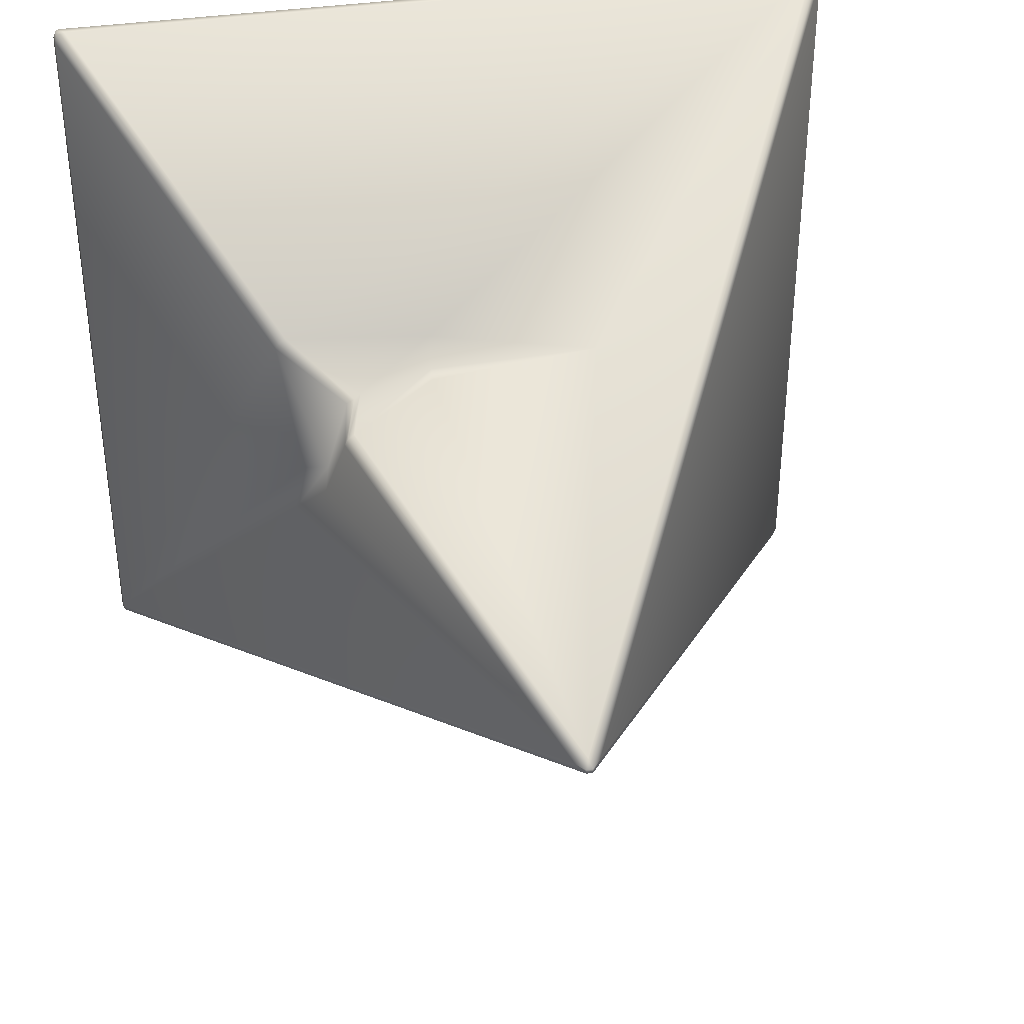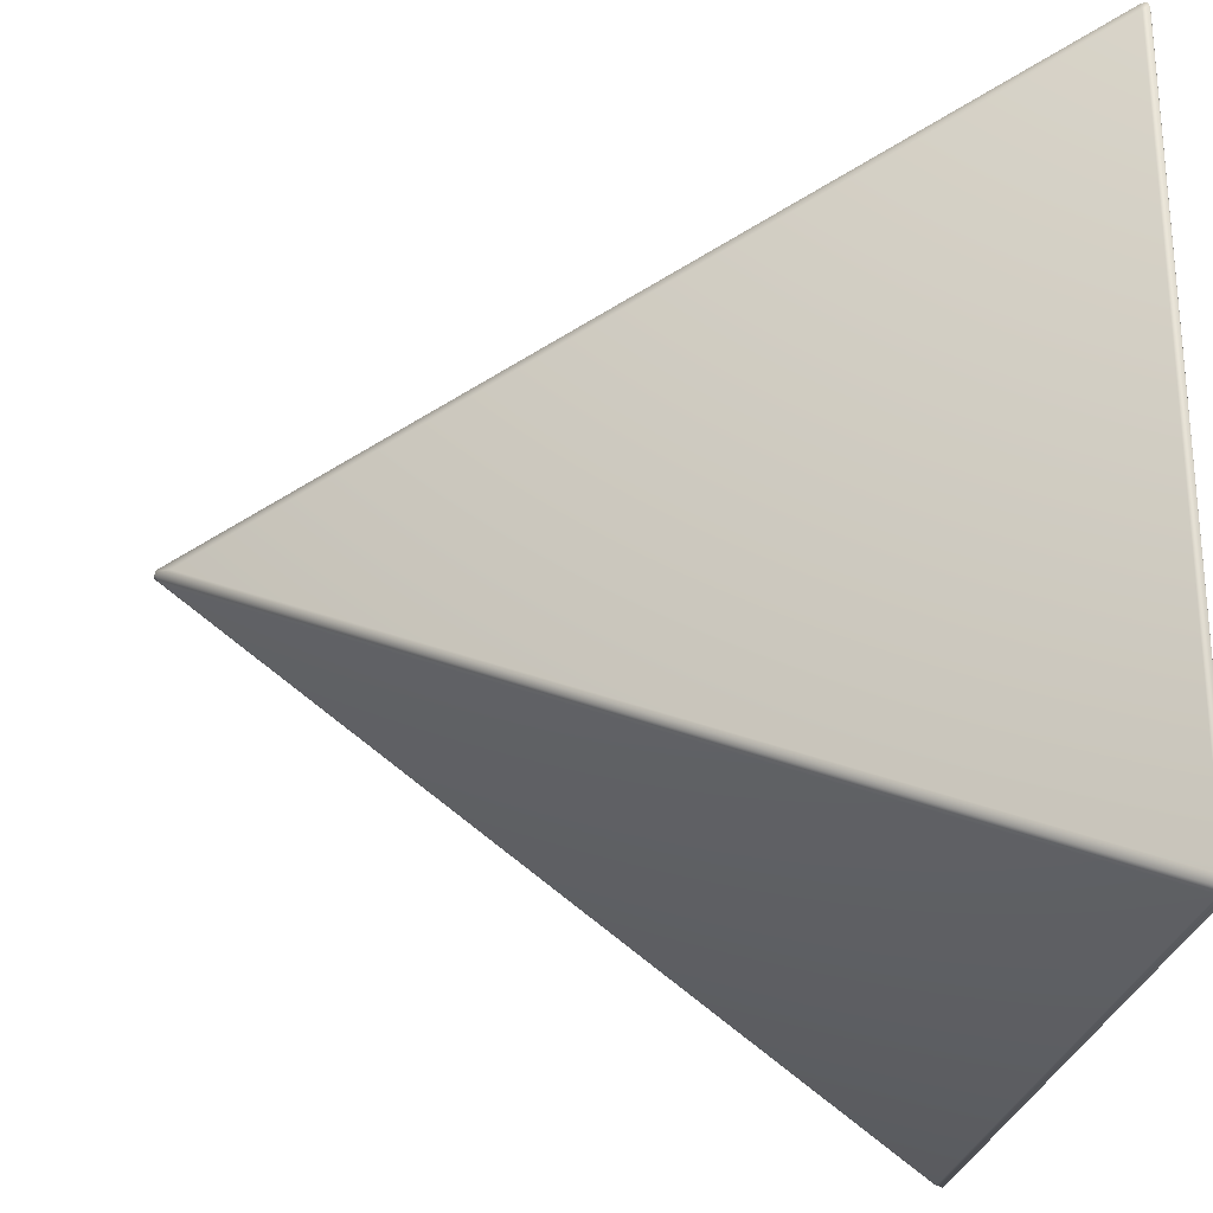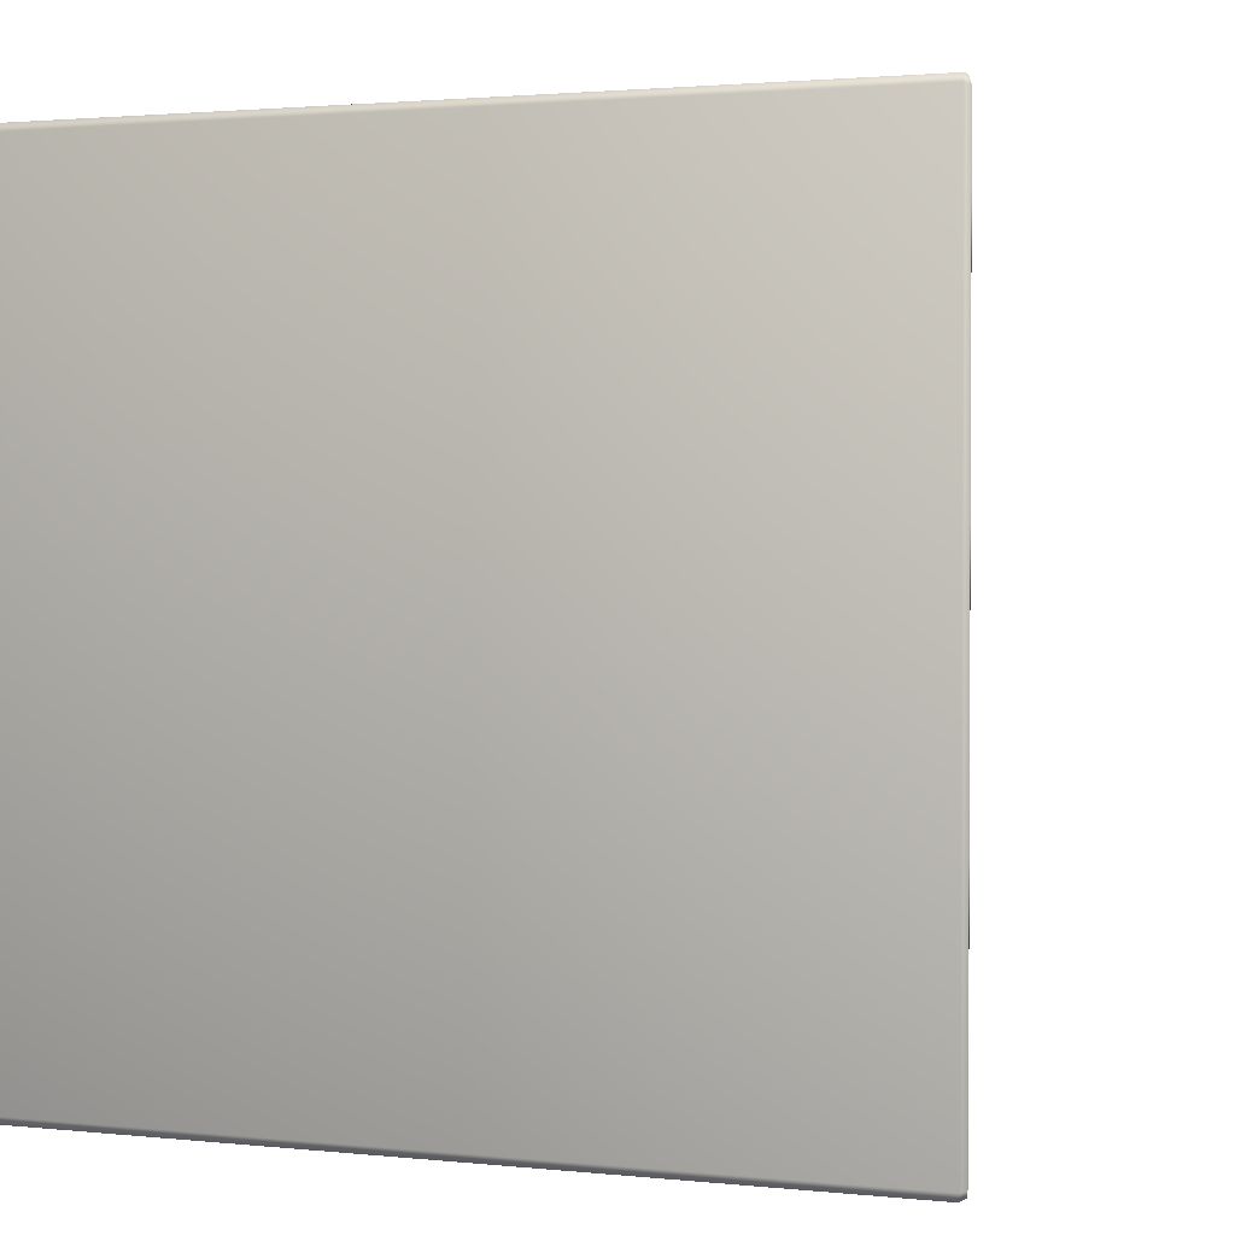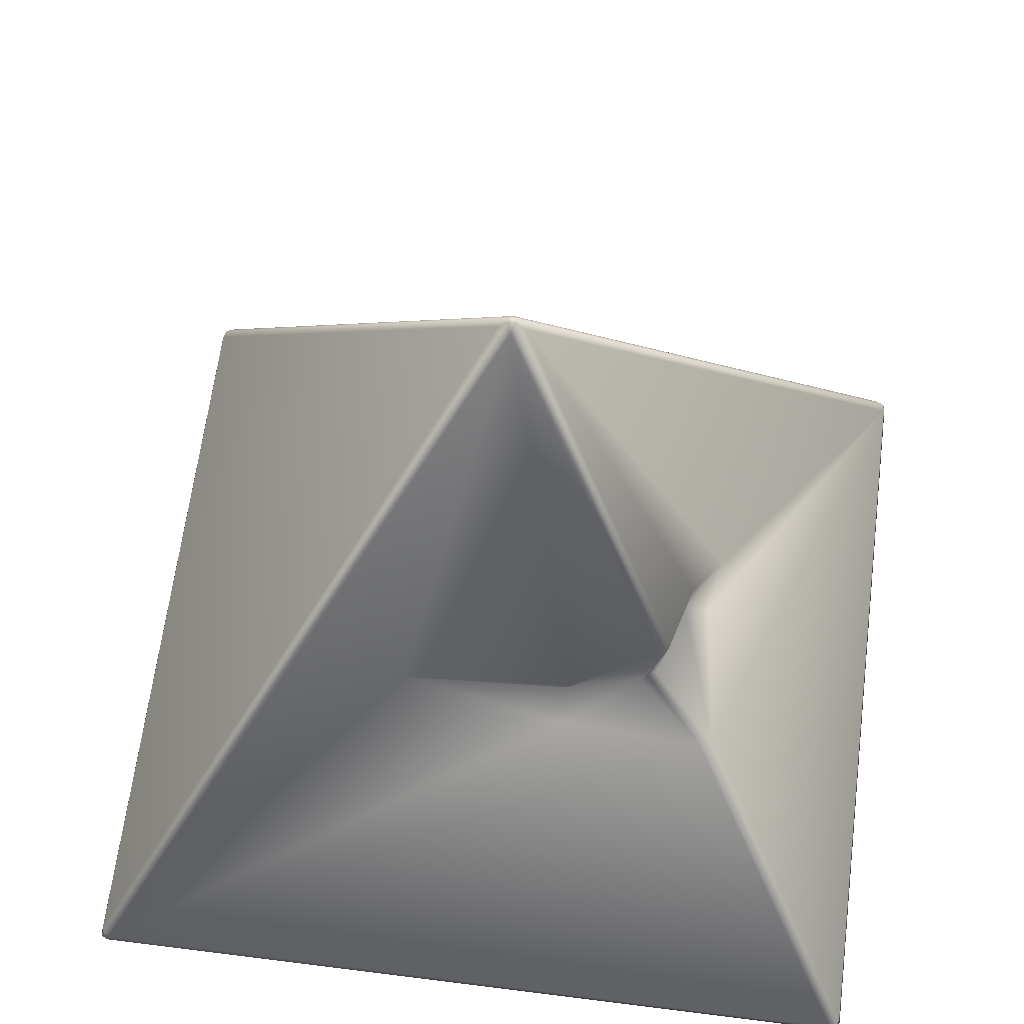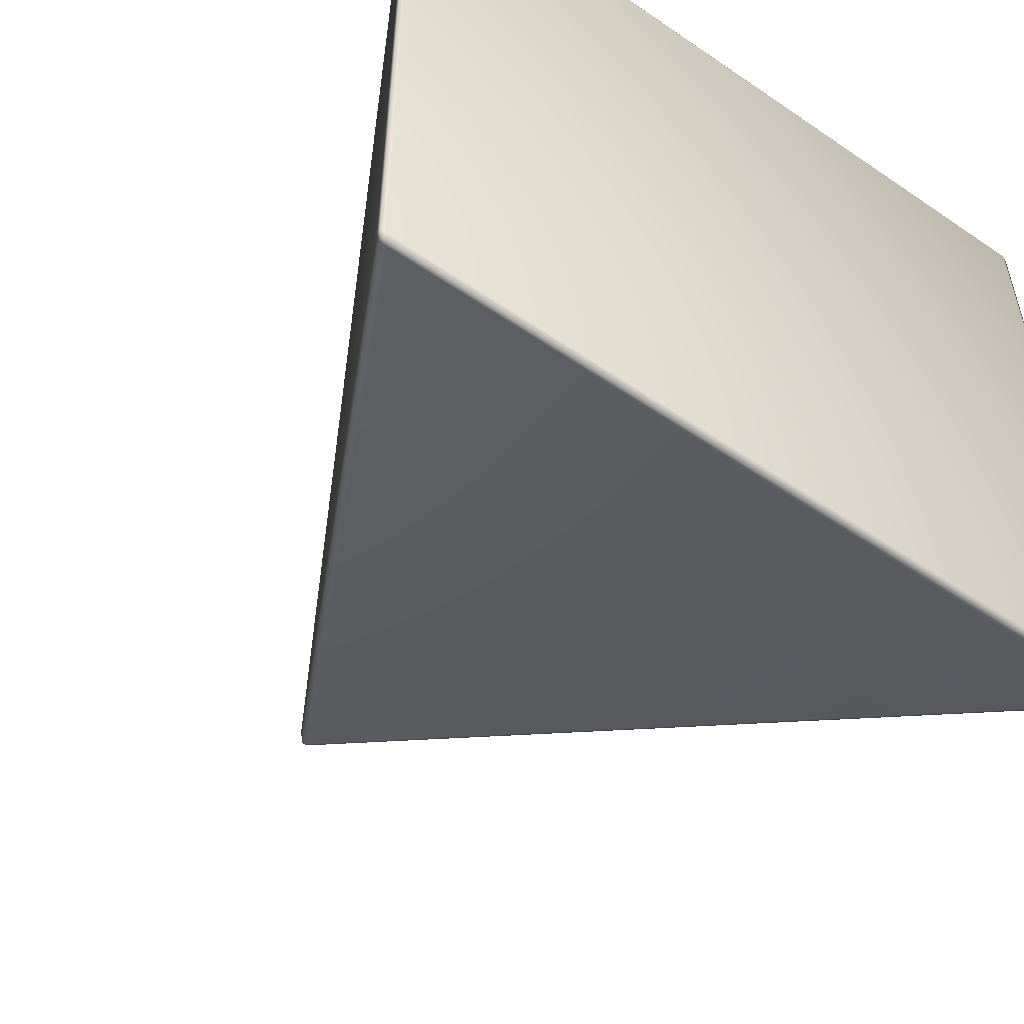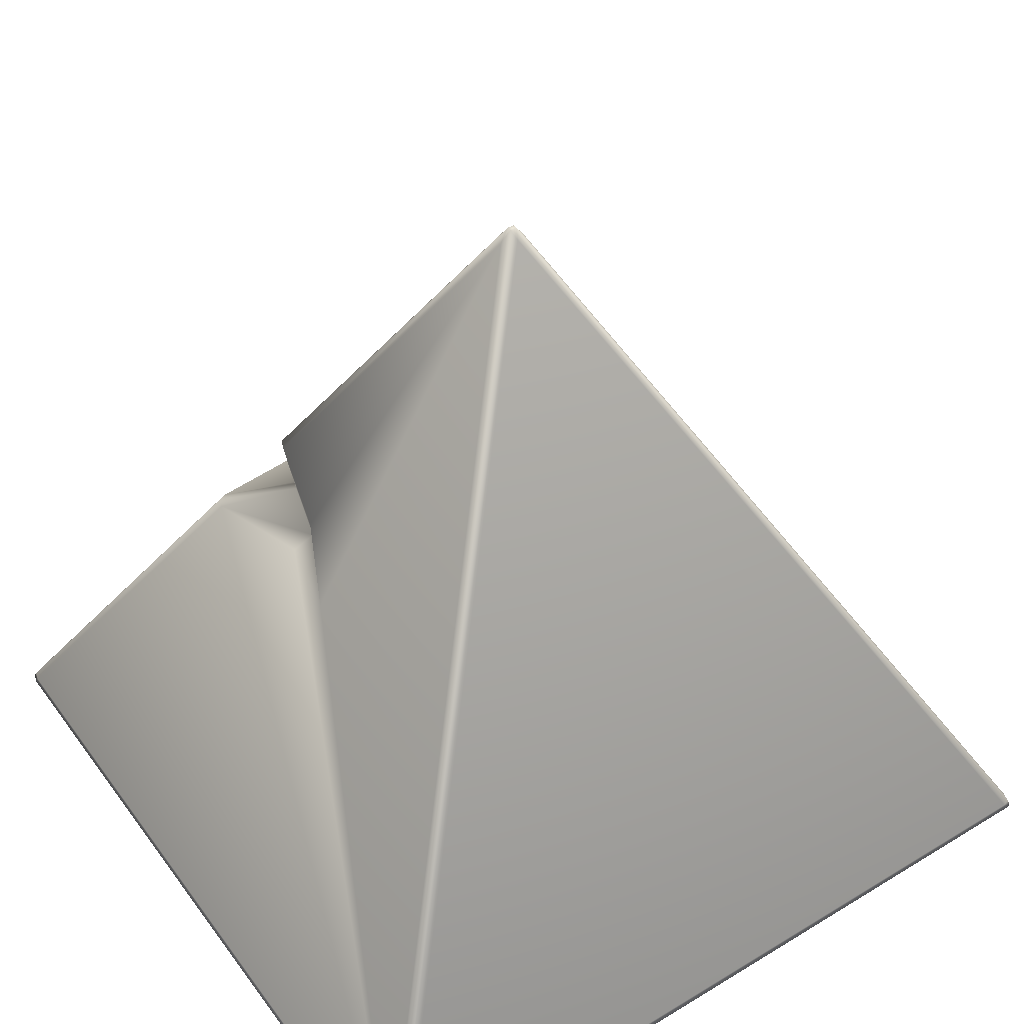
<metadata>
{"format":"obj","ext":"obj","renderer":"f3d","projection":"perspective","resolution":1024,"background":"white","views":[{"elev":38.2,"azim":169.5,"up":"+Z"},{"elev":-25.8,"azim":-99.1,"up":"+Z"},{"elev":1.8,"azim":21.0,"up":"+Z"},{"elev":63.9,"azim":7.3,"up":"+Y"},{"elev":-53.8,"azim":-36.0,"up":"+Z"},{"elev":48.0,"azim":145.6,"up":"+Y"}]}
</metadata>
<code>
v  3.492 2.442 -0.0292
v  4.751 0.031 -1.234
v  2.233 0.031 -1.234
v  3.453 2.425 -0
v  2.201 0.0284 -1.198
v  2.201 0.0284 1.198
v  2.212 0 1.215
v  2.212 0 -1.215
v  4.772 0 -1.215
v  4.772 0 1.215
v  3.502 2.467 0.0073
v  3.502 2.467 -0.0073
v  3.482 2.467 -0.0073
v  3.482 2.467 0.0073
v  2.2 0.0118 1.228
v  2.21 0.0304 1.225
v  4.751 0.031 1.234
v  4.779 0.0127 1.234
v  4.775 0.0291 1.226
v  4.783 0.0284 -1.198
v  4.784 0.0118 -1.228
v  4.774 0.0304 -1.225
v  2.205 0.0127 -1.234
v  2.209 0.0291 -1.226
v  3.492 2.442 0.0292
v  2.233 0.031 1.234
v  2.219 0.0063 1.238
v  4.767 0.0078 1.237
v  4.783 0.0284 1.198
v  4.788 0.0065 1.21
v  4.788 0.0071 -1.211
v  3.531 2.425 -0
v  4.765 0.0063 -1.238
v  2.217 0.0078 -1.237
v  2.196 0.0065 -1.21
v  2.197 0.0071 1.211
v  3.228 1.249 0.6253
v  3.742 1.168 0.6802
v  4.183 1.12 0.6902
v  4.204 1.122 0.6795
v  4.216 1.115 0.6551
v  4.158 1.225 0.2669
v  4.048 1.436 0.4946
v  4.038 1.441 0.5202
v  4.017 1.436 0.5319
v  4.189 1.165 0.0643
v  4.084 1.242 0.2746
v  4.104 1.329 0.2488
v  4.014 1.222 0.4956
v  3.753 1.294 0.6032
v  3.742 1.198 0.5761
v  3.968 1.211 0.5227
v  3.99 1.224 0.5102
o Puzzle_002
g Puzzle_002
f 1 2 3
f 4 5 6
f 7 8 9 10
f 11 12 13 14
f 6 15 16
f 17 18 19
f 20 21 22
f 3 23 24
f 25 14 16 26
f 26 27 28 17
f 29 30 31 20
f 20 22 12 32
f 2 33 34 3
f 3 24 13 1
f 5 35 36 6
f 14 25 11
f 11 32 12
f 12 1 13
f 13 4 14
f 6 36 15
f 36 7 27 15
f 15 27 26 16
f 17 28 18
f 28 10 30 18
f 18 30 29 19
f 20 31 21
f 31 9 33 21
f 21 33 2 22
f 3 34 23
f 34 8 35 23
f 23 35 5 24
f 14 4 6 16
f 27 7 10 28
f 30 10 9 31
f 22 2 1 12
f 33 9 8 34
f 24 5 4 13
f 35 8 7 36
f 37 26 38
f 39 17 19 40
f 40 19 29 41
f 41 29 20 42
f 43 32 11 44
f 44 11 25 45
f 42 46 47
f 46 48 47
f 41 42 47 49
f 48 43 49 47
f 50 37 51
f 37 38 51
f 37 25 26
f 45 50 51 52
f 38 39 52 51
f 39 40 53 52
f 44 45 52 53
f 40 41 49 53
f 43 44 53 49
f 20 32 46
f 26 17 39 38
f 50 45 25
f 37 50 25
f 20 46 42
f 32 43 48
f 32 48 46

</code>
